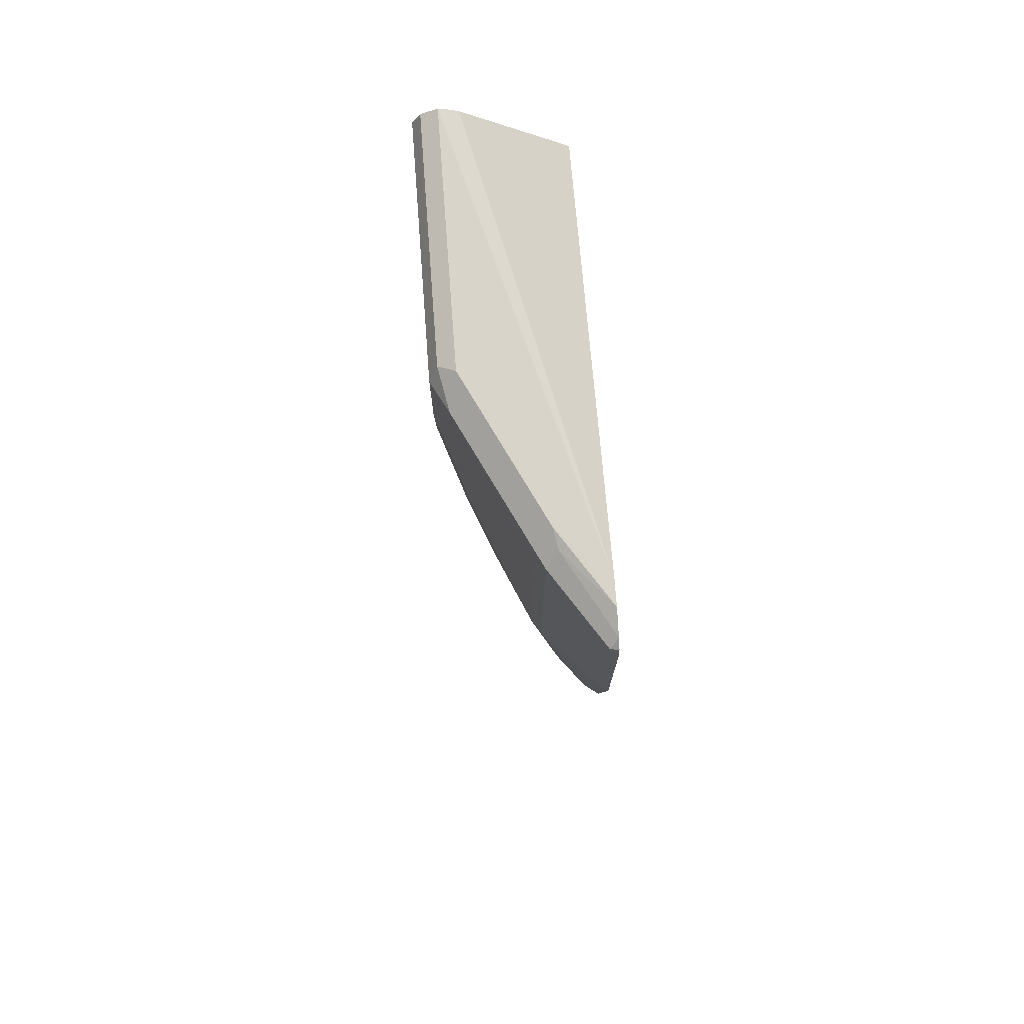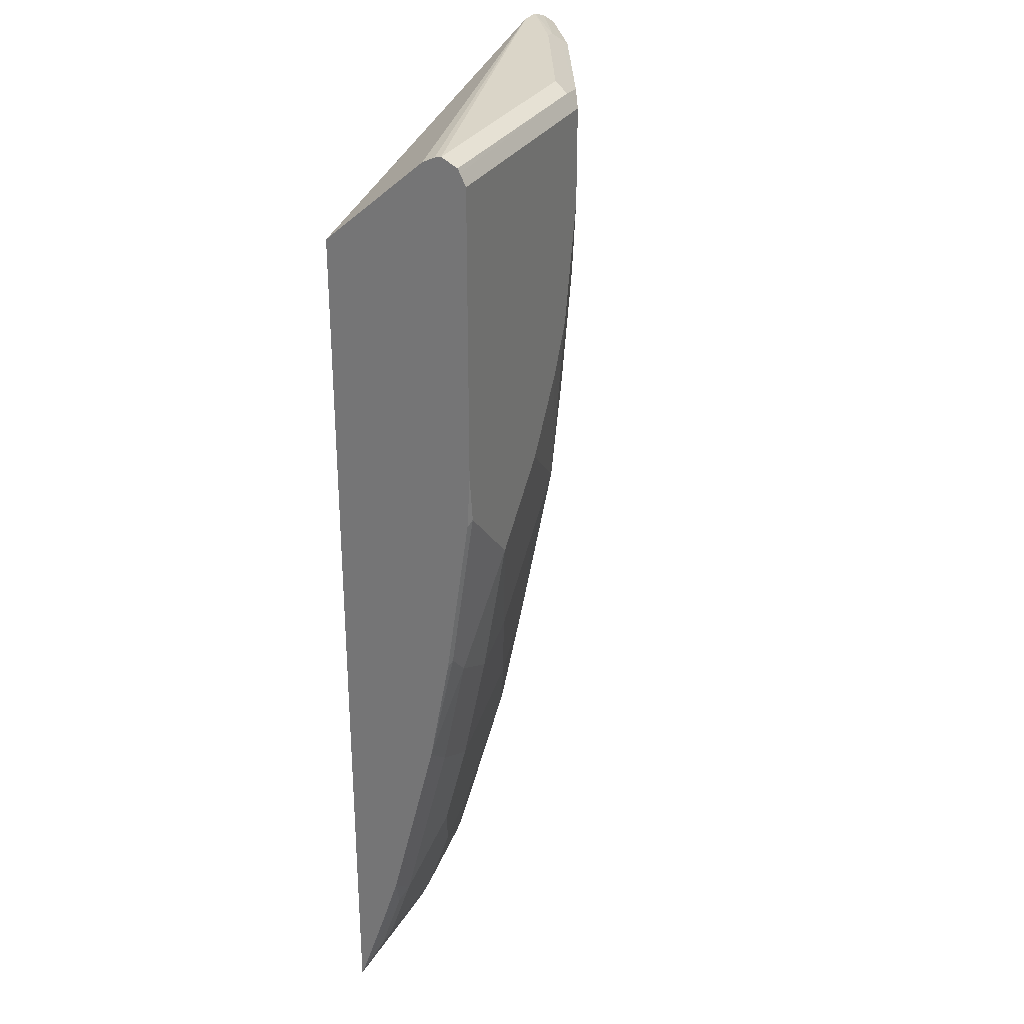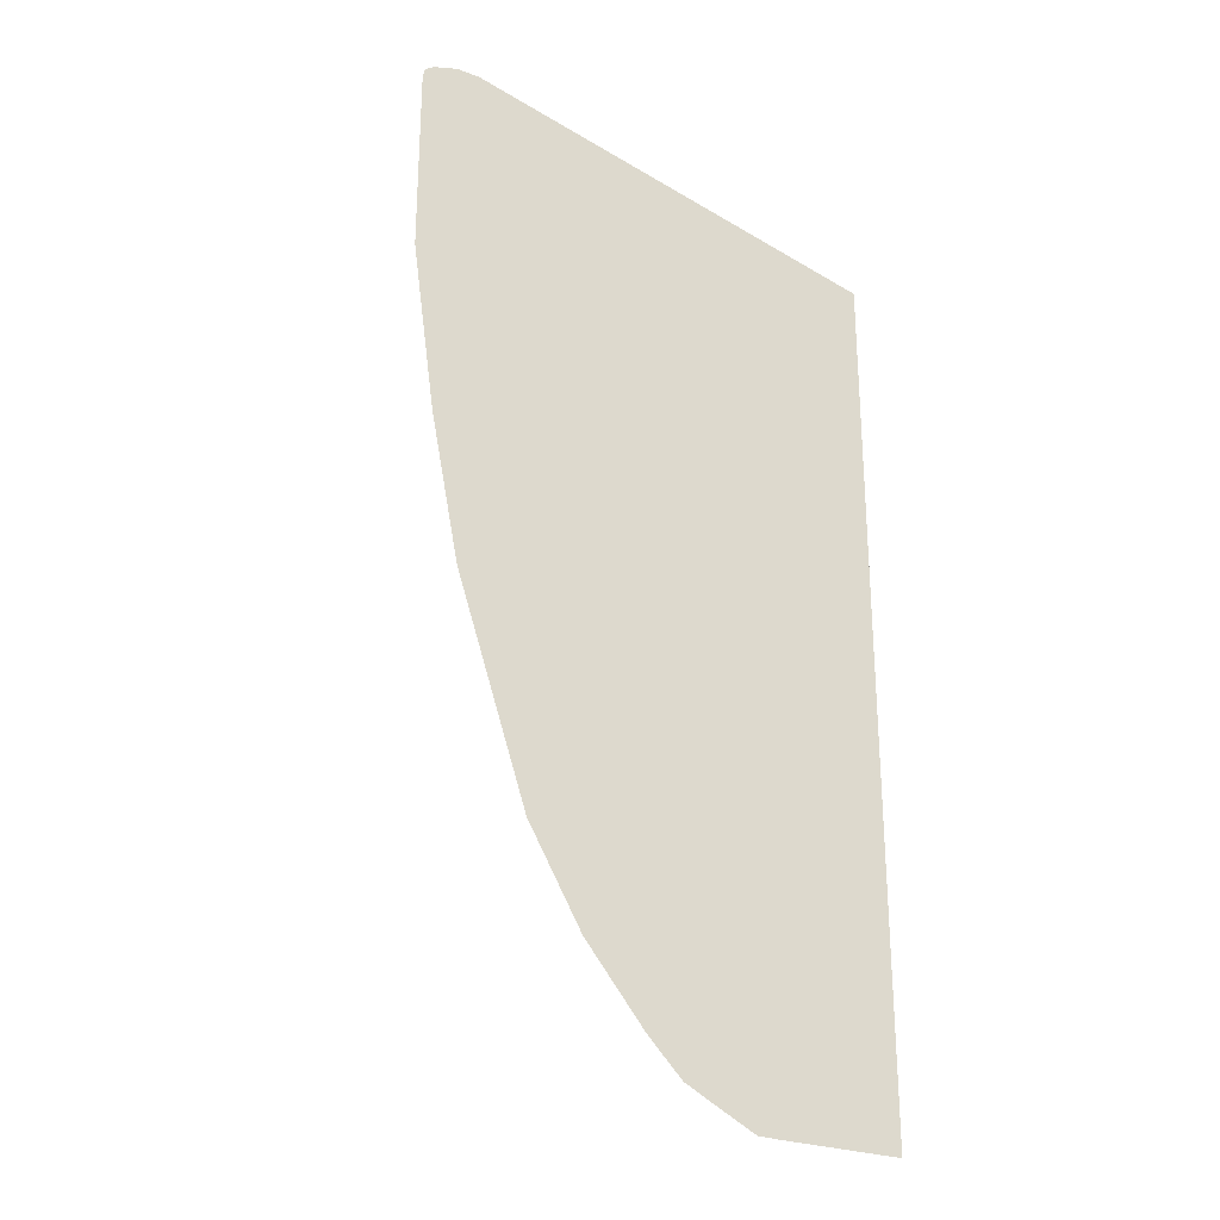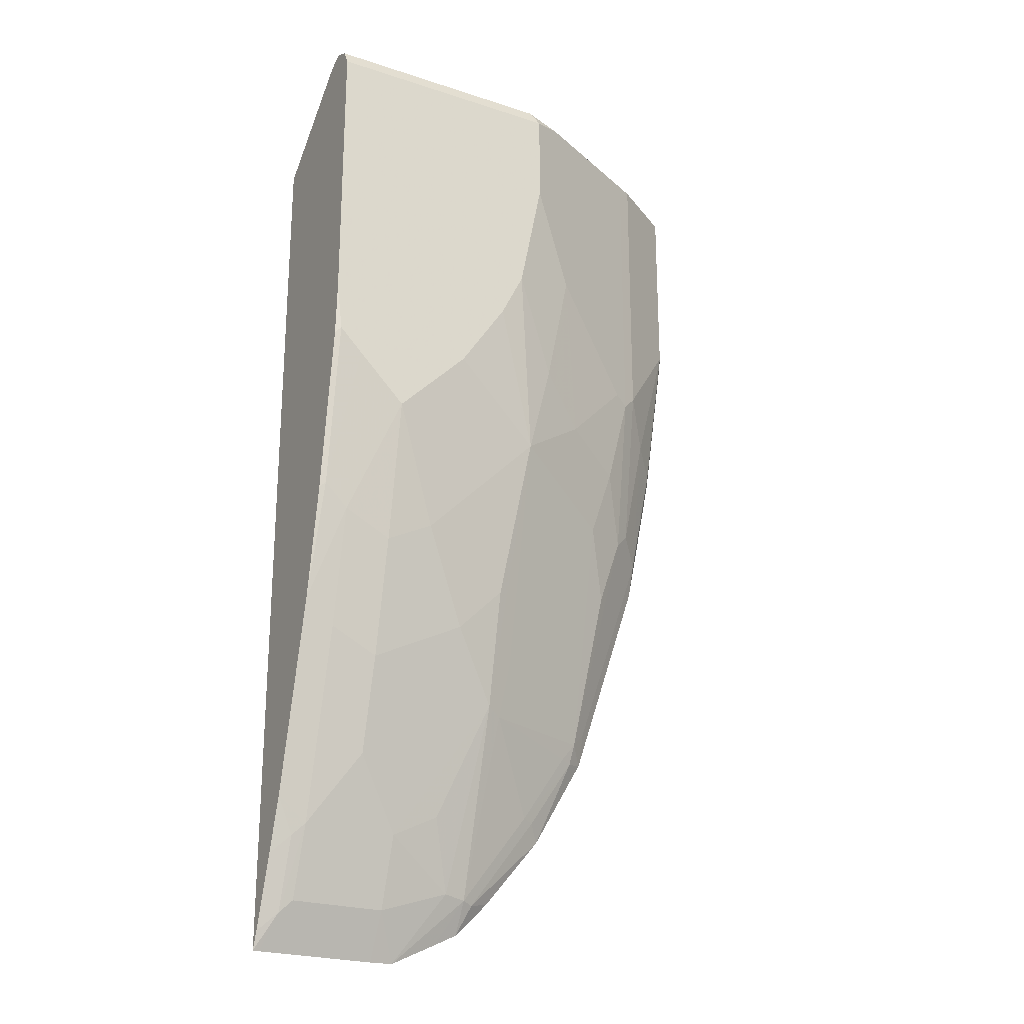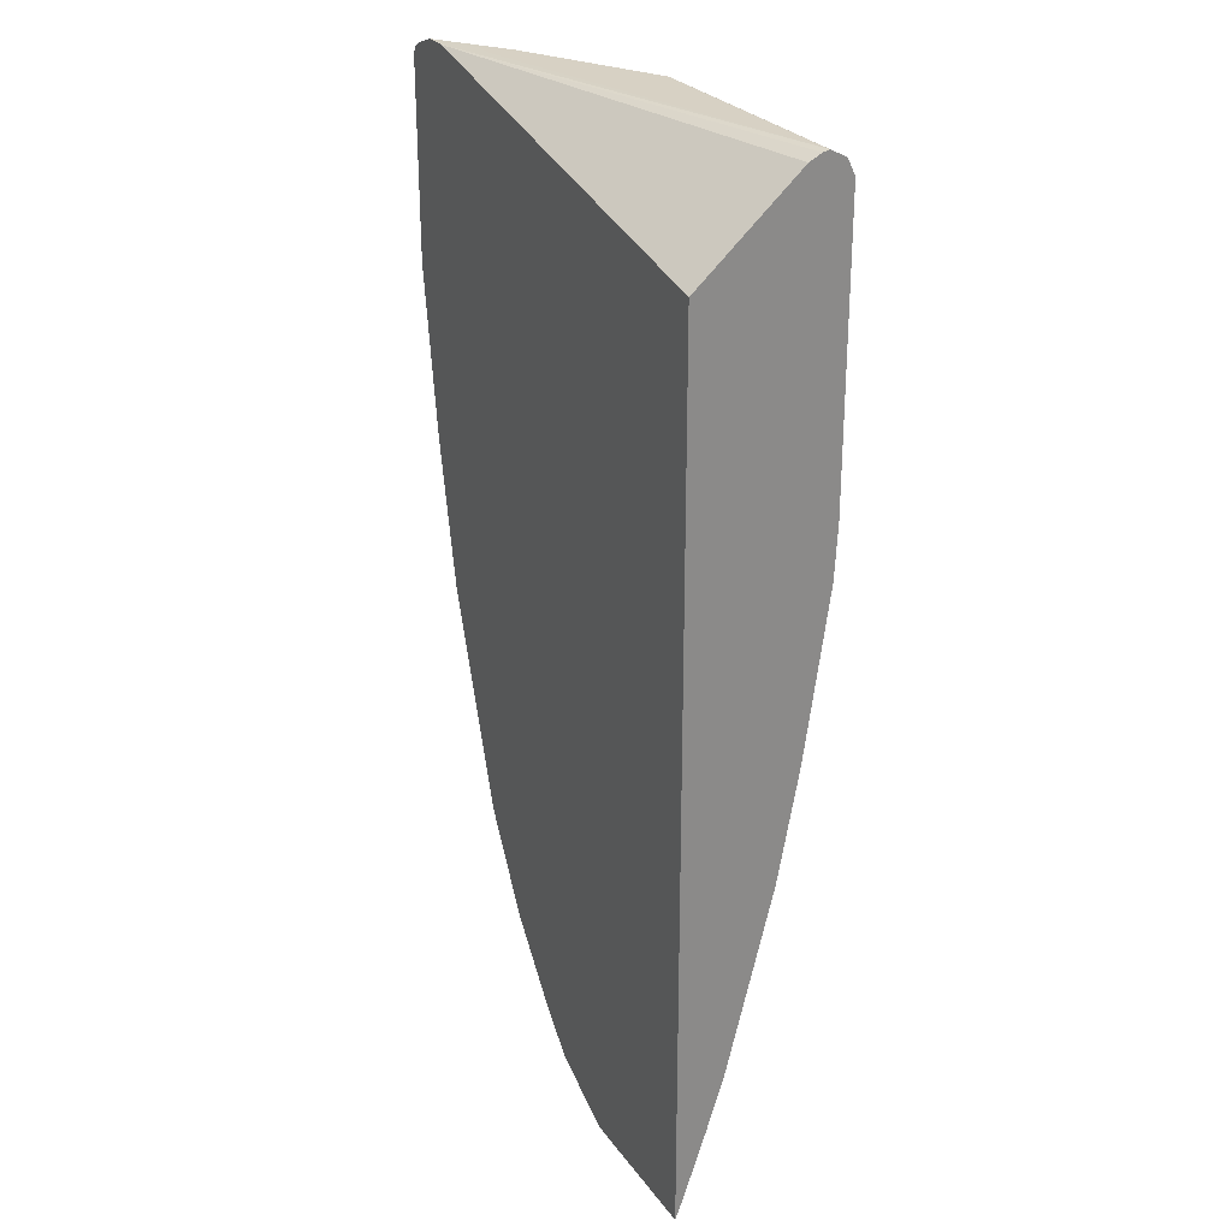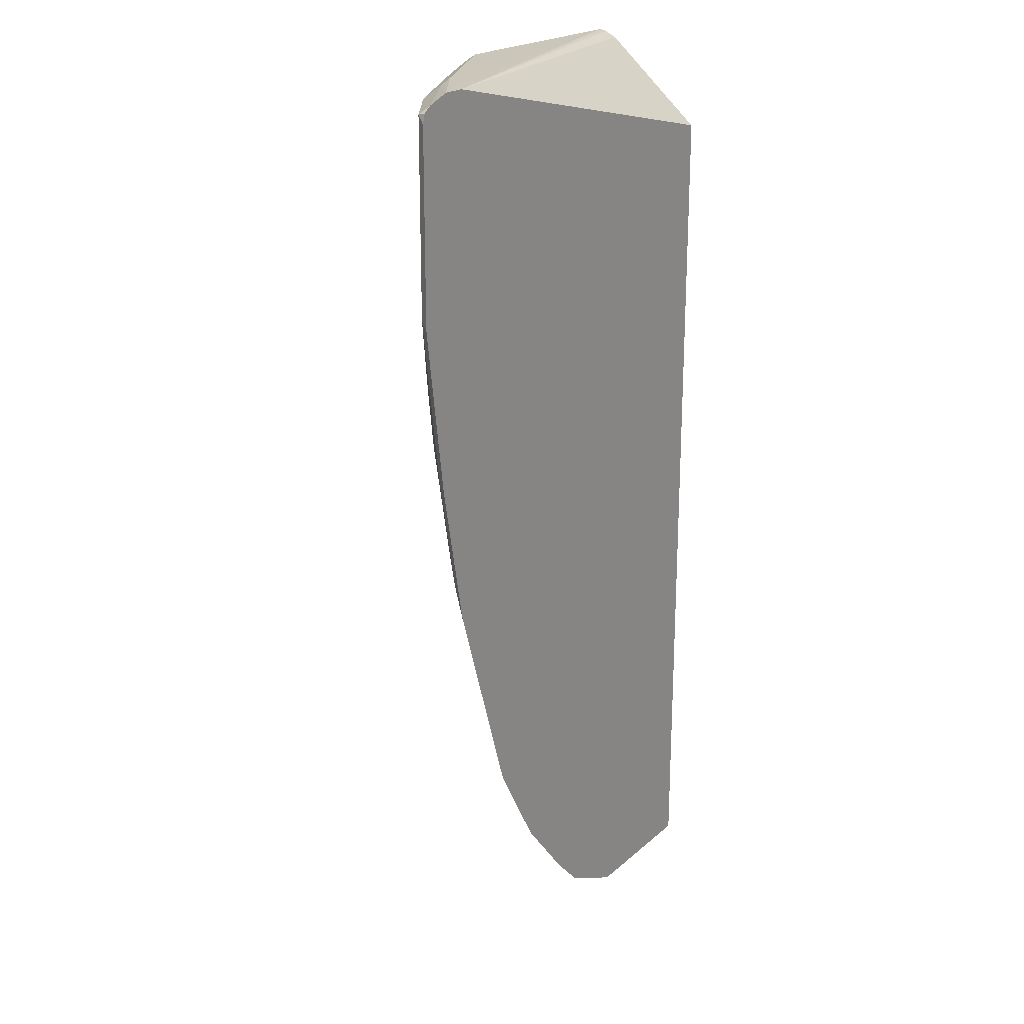
<metadata>
{"format":"obj","ext":"obj","renderer":"f3d","projection":"perspective","resolution":1024,"background":"white","views":[{"elev":75.7,"azim":85.8,"up":"+Y"},{"elev":29.3,"azim":-65.0,"up":"+Y"},{"elev":-26.5,"azim":149.1,"up":"+Y"},{"elev":-23.7,"azim":-28.8,"up":"+Y"},{"elev":27.1,"azim":-118.2,"up":"+Y"},{"elev":21.1,"azim":124.1,"up":"+Y"}]}
</metadata>
<code>
v -0.06298 -0.2912 0.3889
v -0.05789 -0.2913 0.3889
v -0.04858 -0.2624 0.4034
v -0.06298 -0.2768 0.3943
v -0.06298 0.4276 0.3889
v 0.03891 -0.2913 0.3889
v -0.03887 -0.2657 0.4018
v -0.03887 -0.2527 0.4082
v -0.03887 -0.1944 0.4277
v -0.04858 -0.2041 0.4228
v -0.06298 -0.2185 0.4138
v -0.06298 0.4993 0.4709
v 0.2916 0.5054 0.3889
v 0.05833 -0.2909 0.3889
v 0.03891 -0.2657 0.4018
v 0.03891 -0.2527 0.4082
v -0.06298 -0.1749 0.4277
v 0.03891 -0.1944 0.4277
v 3.898e-05 -0.1361 0.4471
v -0.03887 -0.1166 0.4471
v -0.06298 0.5042 0.4807
v -0.06298 0.5054 0.486
v 0.2527 0.5054 0.4082
v 0.311 0.5054 0.3889
v 0.09724 -0.2718 0.3889
v 0.1167 -0.2356 0.4034
v 0.09724 -0.2332 0.4082
v -0.06298 -0.09713 0.4471
v 0.07778 -0.1749 0.4277
v 0.1167 -0.07771 0.4471
v 0.03891 -0.1166 0.4471
v 3.898e-05 -0.05829 0.4665
v -0.03887 -0.03887 0.4665
v -0.06298 0.5007 0.4954
v 0.1361 0.5054 0.486
v 0.2721 0.5054 0.4082
v 0.3306 0.4988 0.3889
v 0.2527 0.5054 0.4277
v 0.2689 0.5022 0.4244
v 0.1167 -0.2621 0.3889
v 0.1264 -0.2381 0.3985
v 0.1749 -0.1579 0.4034
v 0.1296 -0.08419 0.4406
v -0.06298 -0.01938 0.4665
v 0.07778 -0.01938 0.4665
v 0.03891 -0.03887 0.4665
v 0.1361 0.1555 0.486
v 0.1167 0.01947 0.4665
v 0.09724 4.507e-05 0.4665
v 3.898e-05 0.03889 0.486
v -0.03887 0.05838 0.486
v -0.06298 0.4989 0.4989
v 0.1296 0.4989 0.4989
v 0.2138 0.5054 0.4471
v 0.1458 0.4957 0.4957
v 0.2236 0.4957 0.4568
v 0.2624 0.4957 0.4374
v 0.2786 0.4924 0.4342
v 0.3369 0.4924 0.3953
v 0.3382 0.4937 0.3889
v 0.1261 -0.2527 0.3889
v 0.1361 -0.2427 0.3889
v 0.1455 -0.2332 0.3889
v 0.1944 -0.1743 0.3889
v 0.1846 -0.1603 0.3985
v 0.2236 -0.102 0.3985
v 0.2138 -0.09955 0.4034
v 0.2268 -0.08419 0.4018
v 0.2268 0.1101 0.4406
v 0.1361 -0.03887 0.4471
v -0.05829 0.0778 0.486
v -0.06298 0.07312 0.4836
v 0.09724 0.1166 0.486
v 0.03891 0.05838 0.486
v 0.03891 0.1943 0.5054
v 0.2333 0.1749 0.4471
v 0.1944 0.1943 0.4665
v 0.1555 0.2332 0.486
v 0.1167 0.311 0.5054
v 0.09724 0.2721 0.5054
v 0.05833 0.2138 0.5054
v 3.898e-05 0.1555 0.5054
v -0.03887 0.1943 0.5054
v -0.06298 0.4954 0.5007
v 0.1361 0.4859 0.5054
v 0.162 0.4924 0.4925
v 0.2009 0.4924 0.473
v 0.2657 0.4795 0.4406
v 0.2786 0.2591 0.4342
v 0.3401 0.4861 0.3889
v 0.3369 0.3369 0.3953
v 0.2387 -0.09846 0.3889
v 0.2397 -0.07124 0.3953
v 0.2592 -0.0129 0.3953
v 0.2657 0.1101 0.4212
v 0.2462 0.05191 0.4212
v 0.2462 0.1684 0.4406
v -0.05829 0.2138 0.5054
v -0.06298 0.2091 0.5031
v 0.2657 0.2462 0.4406
v 0.2527 0.2527 0.4471
v 0.1749 0.3304 0.486
v 0.1361 0.4082 0.5054
v -0.06298 0.4859 0.5054
v 0.2786 0.1231 0.4147
v 0.2981 0.2203 0.4147
v 0.3401 0.3306 0.3889
v 0.3175 0.2009 0.3953
v 0.3207 0.1945 0.3889
v 0.297 0.07648 0.3889
v 0.2981 0.1037 0.3953
v -0.06298 0.2527 0.5054
v 0.3012 0.09738 0.3889
f 53 85 55
f 53 84 85
f 52 84 53
f 51 82 83
f 50 82 51
f 47 81 75
f 48 73 49
f 55 85 86
f 50 74 82
f 51 83 71
f 55 86 56
f 58 91 59
f 56 87 57
f 57 87 58
f 58 87 88
f 58 88 100
f 58 100 89
f 58 89 91
f 59 90 60
f 59 91 107
f 59 107 90
f 47 80 81
f 64 92 66
f 64 66 65
f 56 86 87
f 47 79 80
f 43 67 68
f 47 77 78
f 39 57 58
f 66 92 68
f 40 61 41
f 41 61 62
f 41 62 63
f 41 63 64
f 41 64 65
f 42 65 66
f 42 66 67
f 42 67 43
f 43 68 69
f 47 78 79
f 43 69 70
f 44 51 71
f 44 71 72
f 45 49 73
f 45 73 74
f 45 74 50
f 45 50 46
f 47 75 73
f 47 73 48
f 47 70 69
f 47 69 76
f 47 76 77
f 43 70 47
f 66 68 67
f 91 106 108
f 68 93 94
f 85 88 87
f 85 87 86
f 85 103 100
f 85 100 88
f 89 100 105
f 89 105 106
f 89 106 91
f 91 108 109
f 91 109 107
f 92 110 94
f 92 94 93
f 84 104 85
f 94 110 111
f 95 111 105
f 95 105 100
f 95 100 97
f 98 112 99
f 100 103 102
f 100 102 101
f 105 111 106
f 106 111 108
f 108 111 109
f 109 111 113
f 38 57 39
f 94 111 95
f 68 92 93
f 78 103 79
f 77 102 78
f 68 94 95
f 68 95 96
f 68 96 69
f 69 96 95
f 69 95 97
f 110 113 111
f 71 83 98
f 71 98 99
f 71 99 72
f 73 75 82
f 73 82 74
f 78 102 103
f 75 81 80
f 75 79 103
f 75 103 85
f 75 85 104
f 75 104 112
f 75 112 98
f 75 98 83
f 75 83 82
f 76 97 100
f 76 100 77
f 77 100 101
f 77 101 102
f 75 80 79
f 38 54 57
f 69 97 76
f 37 59 60
f 1 64 63
f 1 63 62
f 1 62 61
f 1 61 40
f 1 40 25
f 1 25 14
f 1 14 6
f 1 6 2
f 2 6 15
f 2 15 7
f 2 7 3
f 1 92 64
f 3 7 8
f 3 9 10
f 3 10 4
f 4 10 11
f 5 12 13
f 6 14 15
f 7 15 16
f 7 16 8
f 8 16 18
f 8 18 9
f 9 17 10
f 9 18 19
f 3 8 9
f 9 19 20
f 1 113 110
f 1 107 109
f 37 39 58
f 1 2 3
f 1 3 4
f 1 4 11
f 1 11 17
f 1 17 28
f 1 28 44
f 1 44 72
f 1 72 99
f 1 99 112
f 1 112 104
f 1 109 113
f 1 104 84
f 1 52 34
f 1 34 22
f 1 22 21
f 1 21 12
f 1 12 5
f 1 5 13
f 1 13 24
f 1 24 37
f 1 37 60
f 1 60 90
f 1 90 107
f 1 84 52
f 9 20 28
f 1 110 92
f 10 17 11
f 25 40 26
f 26 40 41
f 26 41 65
f 26 65 42
f 26 42 43
f 26 43 30
f 26 30 27
f 27 30 29
f 30 45 46
f 30 46 31
f 30 47 48
f 30 48 49
f 30 49 45
f 32 46 50
f 32 50 33
f 33 50 51
f 33 51 44
f 34 52 53
f 34 53 35
f 35 53 55
f 35 55 56
f 35 56 57
f 35 57 54
f 9 28 17
f 37 58 59
f 24 39 37
f 24 38 39
f 30 43 47
f 24 36 38
f 12 21 13
f 13 22 23
f 13 23 36
f 13 36 24
f 14 25 26
f 14 26 27
f 14 27 16
f 14 16 15
f 16 27 18
f 18 27 29
f 18 29 30
f 18 30 31
f 13 21 22
f 19 31 46
f 19 46 32
f 19 32 33
f 19 33 20
f 20 33 44
f 20 44 28
f 22 34 35
f 22 35 54
f 22 54 38
f 22 38 36
f 18 31 19
f 22 36 23

</code>
